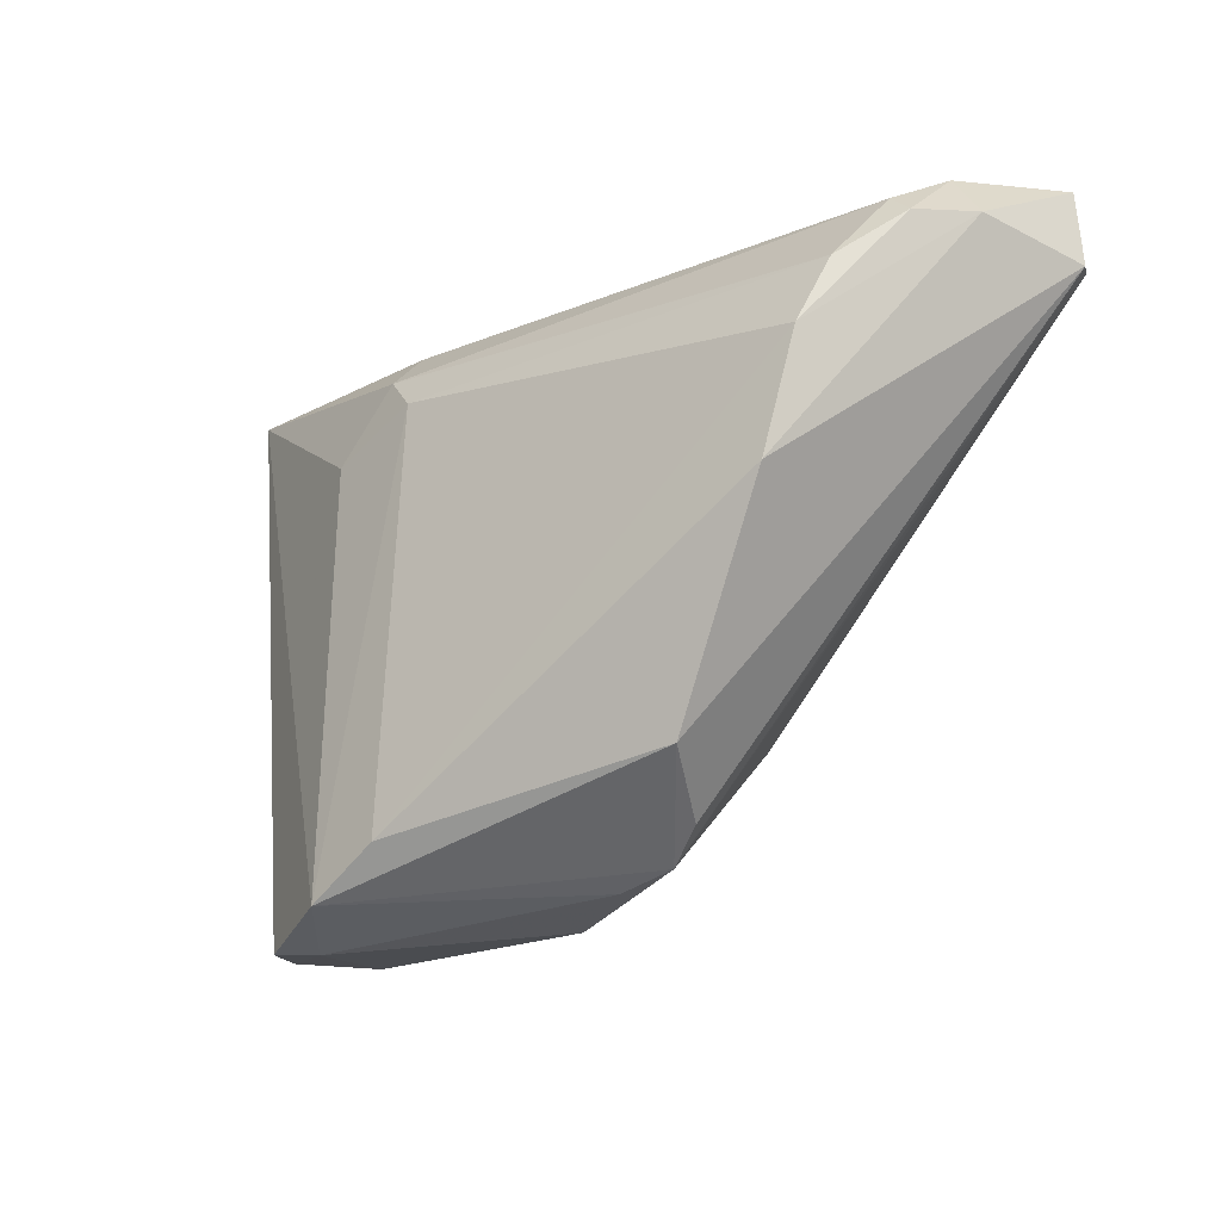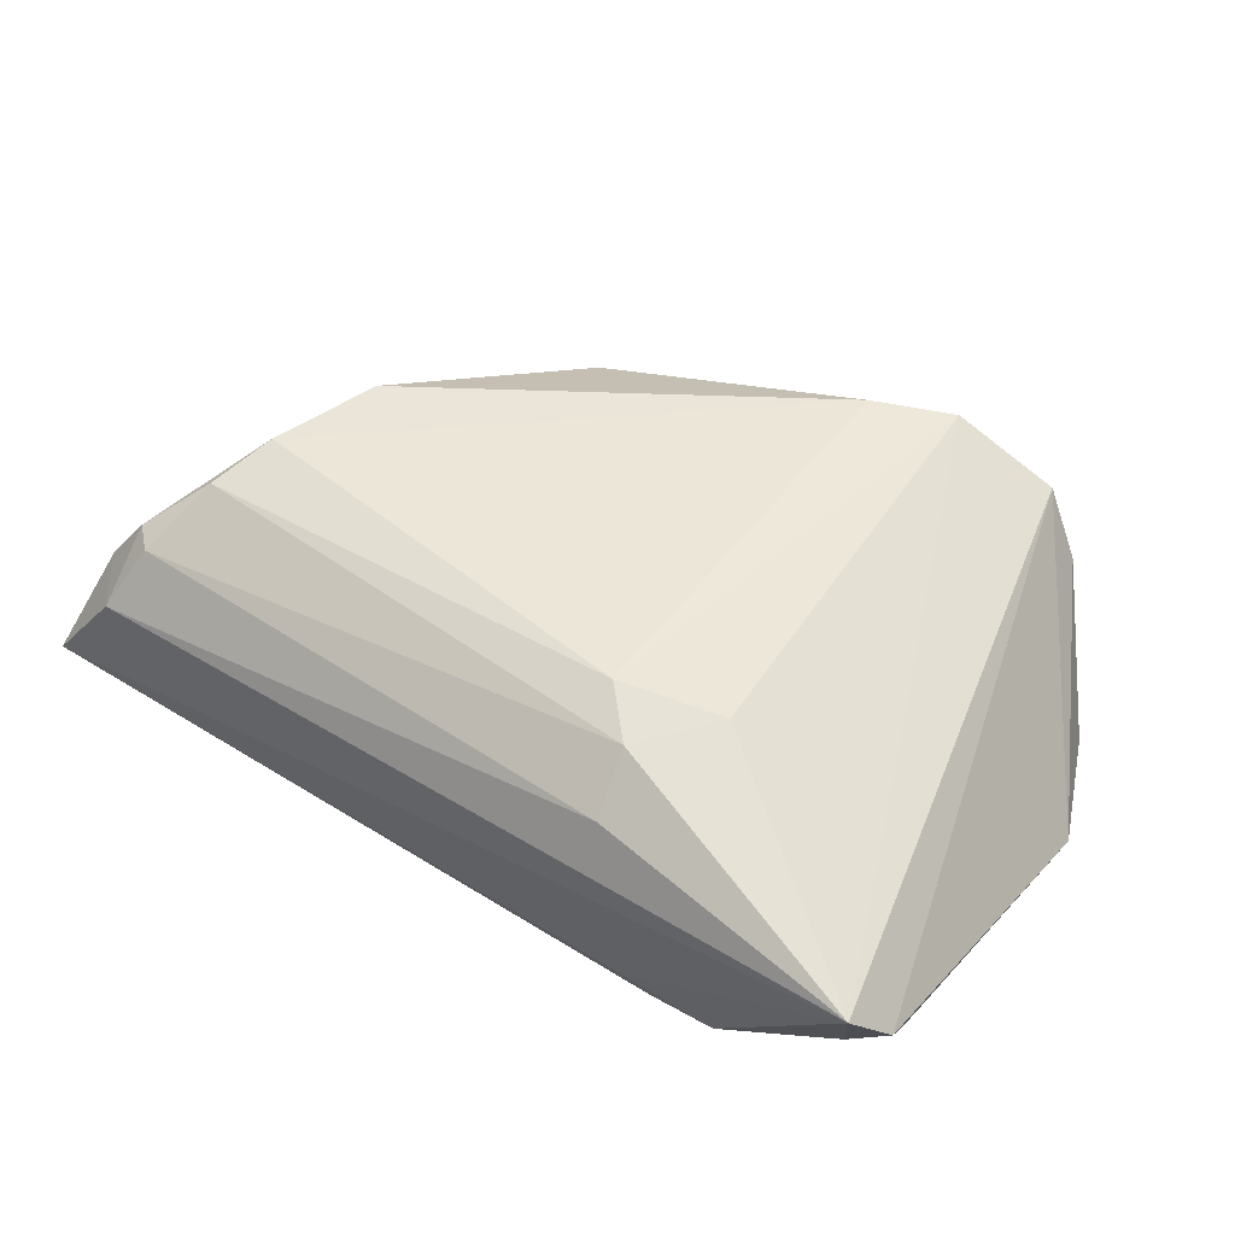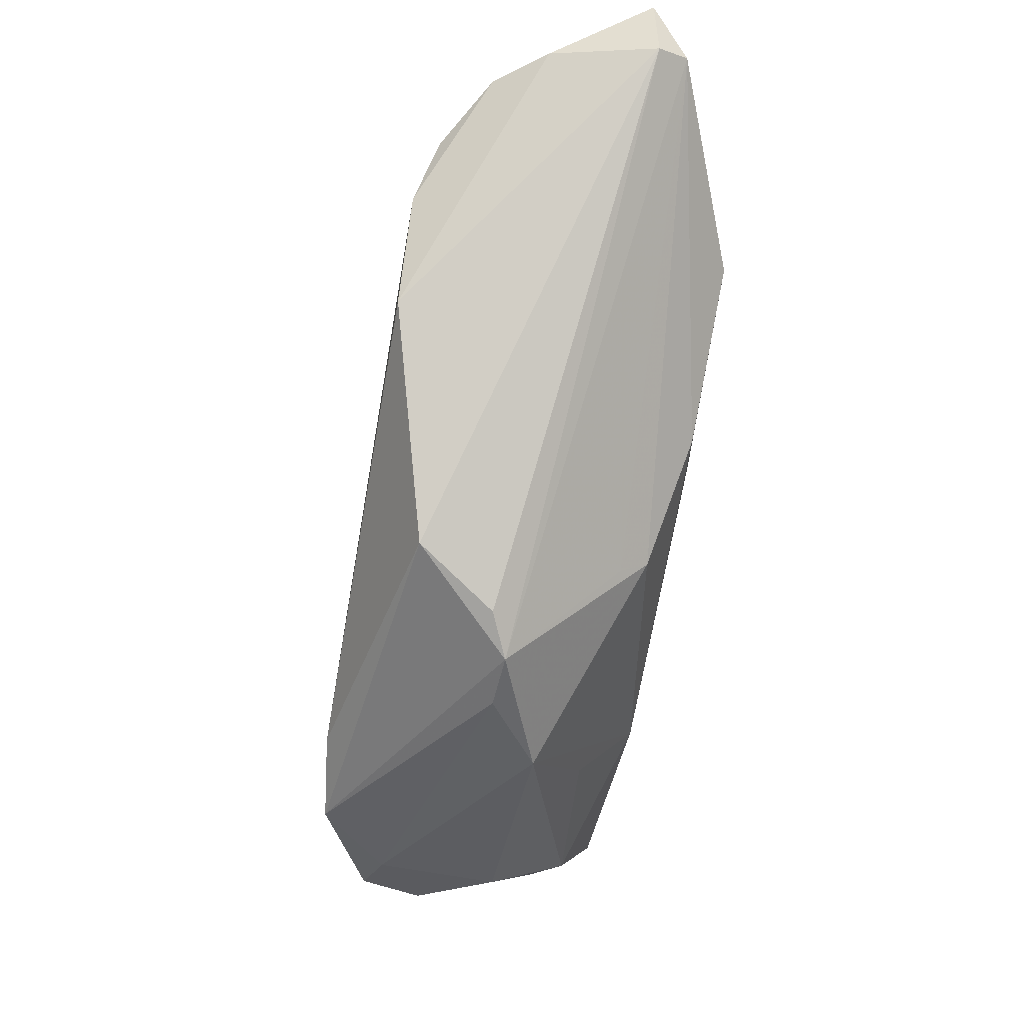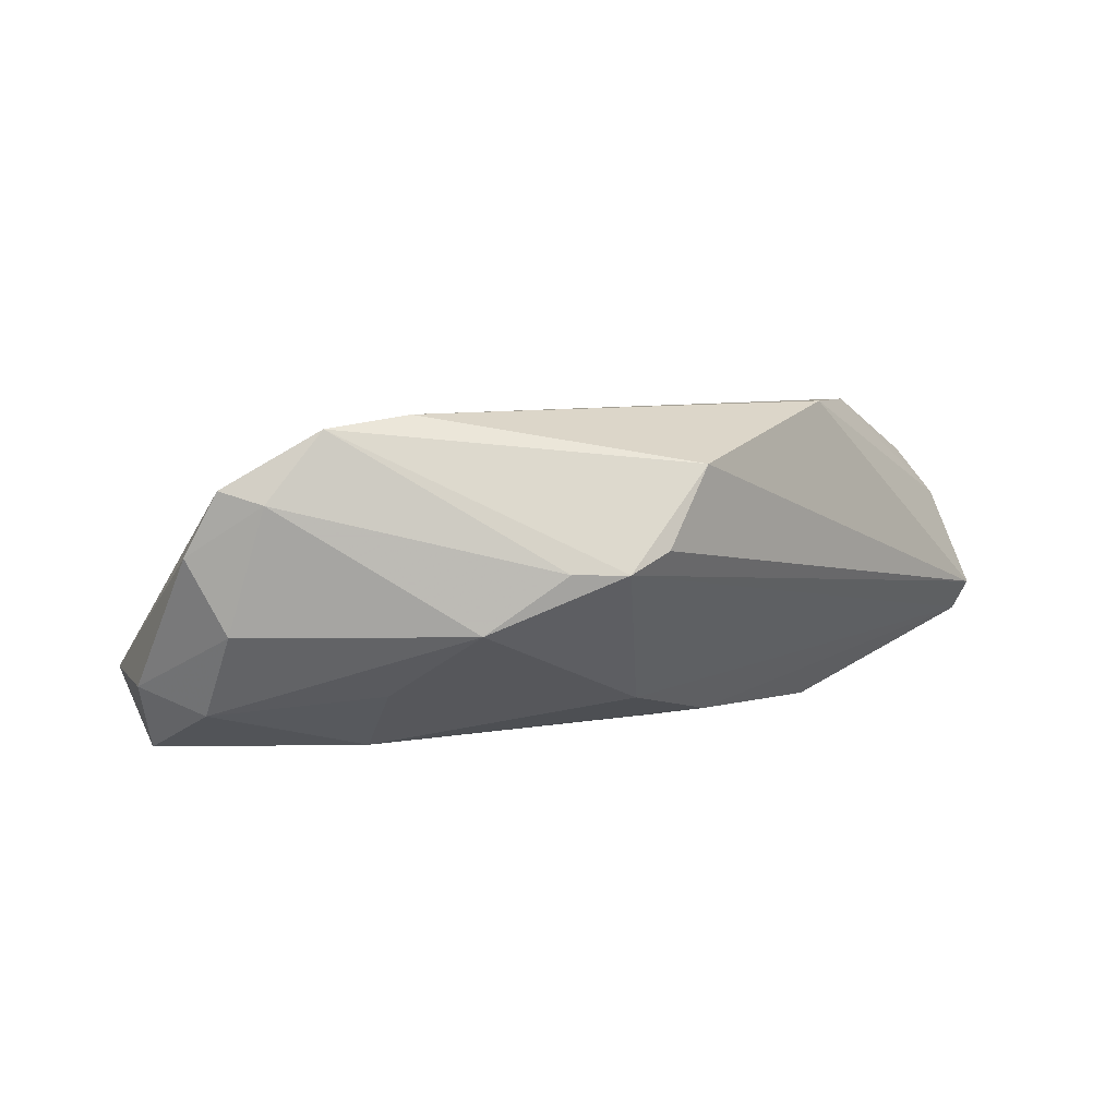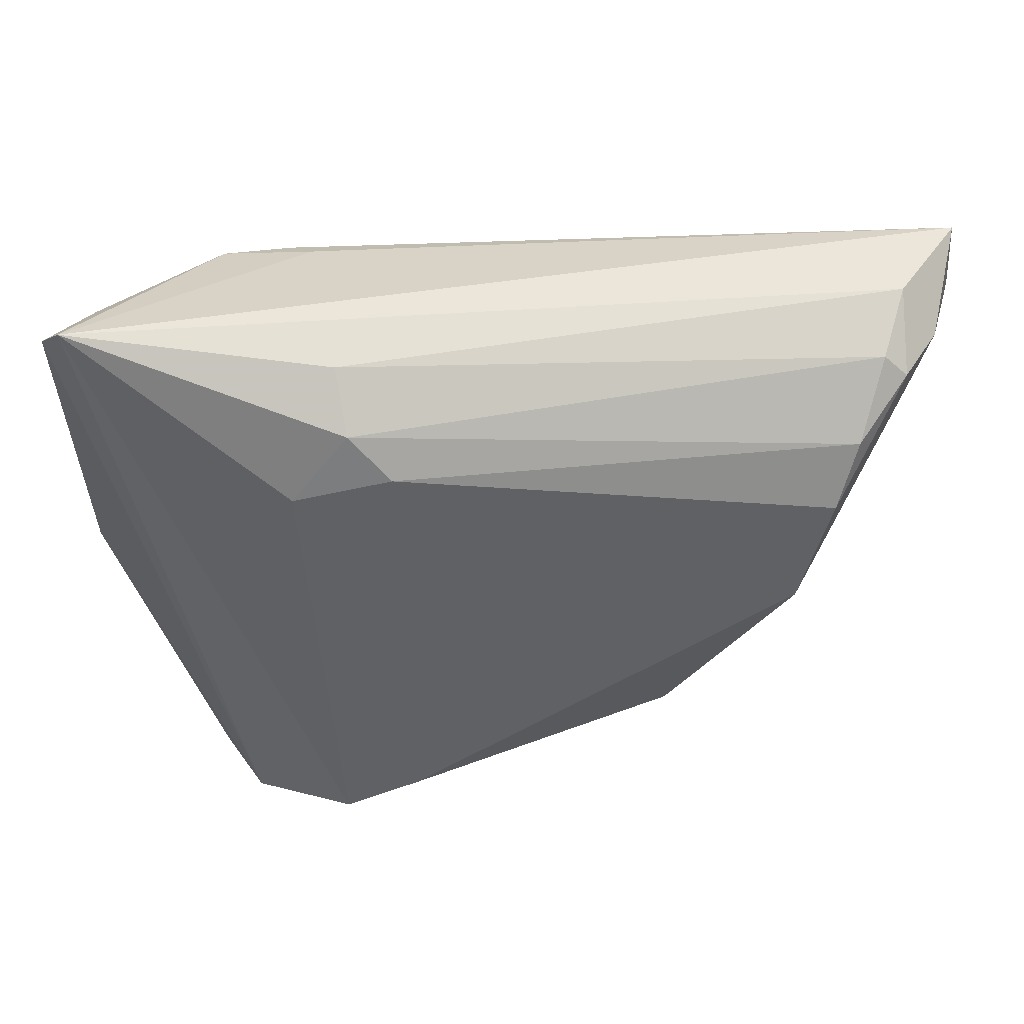
<metadata>
{"format":"obj","ext":"obj","renderer":"f3d","projection":"perspective","resolution":1024,"background":"white","views":[{"elev":-21.0,"azim":36.4,"up":"+Y"},{"elev":41.3,"azim":-144.6,"up":"+Z"},{"elev":-40.1,"azim":78.7,"up":"+Y"},{"elev":8.5,"azim":3.4,"up":"+Z"},{"elev":45.1,"azim":-6.8,"up":"+Y"}]}
</metadata>
<code>
v -0.03 -0.03968 -0.003381
v 0.02588 -0.02766 0.01621
v -0.04455 0.02654 -0.009543
v -0.04323 -0.02461 -0.02016
v -0.01486 0.02462 0.01516
v -0.01856 -0.03878 0.0211
v -0.01973 0.02618 -0.02016
v 0.06323 0.03287 -0.005712
v 0.04717 0.01976 0.01845
v 0.05421 0.03242 0.004967
v -0.04705 -0.003571 -0.01363
v 0.03965 0.01249 -0.02016
v 0.01005 -0.03835 0.004259
v 0.04438 0.01182 0.02123
v 0.06388 0.02378 -0.00587
v -0.04933 0.02255 -0.007804
v -0.0156 0.03047 0.009094
v -0.009074 -0.03352 0.02242
v -0.0001244 -0.03966 -0.002897
v 0.05861 0.02626 0.006812
v 0.01694 -0.03667 0.004039
v -0.02842 0.02652 -0.01947
v -0.04988 -0.01481 -0.01192
v 0.02145 -0.03315 0.006446
v 0.06204 0.02518 -0.009949
v 0.02584 -0.005266 -0.01859
v -0.03496 -0.0401 0.006091
v 0.04049 -0.002555 0.02199
v 0.01721 -0.01938 -0.01421
v -0.04804 0.03287 0.002058
v -0.02507 -0.04166 0.0125
v -0.03795 0.02093 -0.01703
v 0.05358 0.02546 0.01301
v -0.02205 0.01542 0.01573
v -0.03058 -0.04118 0.01412
v -0.0435 -0.02998 -0.01134
v -0.05082 0.02821 -0.002587
v 0.05076 0.02804 0.0122
v -0.01722 0.02803 -0.01663
v -0.009913 0.01955 0.018
v -0.03431 -0.03342 -0.01417
v 0.01875 -0.002826 -0.02009
v -0.01637 -0.02203 -0.02016
v 0.01824 -0.02181 -0.01041
v -0.01239 -0.03175 -0.01181
f 39 30 8
f 8 7 39
f 8 30 10
f 8 10 20
f 2 6 21
f 12 7 8
f 12 4 7
f 33 10 38
f 33 20 10
f 17 10 30
f 38 10 17
f 30 6 34
f 6 40 34
f 18 40 6
f 18 2 28
f 6 2 18
f 21 6 13
f 6 31 13
f 1 31 27
f 24 2 21
f 7 4 22
f 4 32 22
f 32 3 22
f 22 3 30
f 30 39 22
f 22 39 7
f 4 12 43
f 43 41 4
f 45 41 43
f 9 33 38
f 38 17 5
f 5 9 38
f 40 9 5
f 5 17 30
f 30 34 5
f 5 34 40
f 35 31 6
f 35 27 31
f 35 6 30
f 35 23 27
f 15 24 21
f 2 24 15
f 8 20 15
f 28 2 15
f 15 20 28
f 4 41 36
f 36 23 4
f 27 23 36
f 1 27 36
f 36 41 1
f 19 29 21
f 21 13 19
f 45 43 19
f 43 29 19
f 19 41 45
f 1 41 19
f 19 31 1
f 19 13 31
f 26 29 43
f 14 9 40
f 14 18 28
f 40 18 14
f 33 9 14
f 28 20 14
f 20 33 14
f 30 3 37
f 37 35 30
f 23 35 37
f 16 3 32
f 16 32 4
f 16 37 3
f 23 37 16
f 25 15 21
f 29 26 25
f 25 26 12
f 25 12 8
f 8 15 25
f 42 43 12
f 12 26 42
f 42 26 43
f 4 23 11
f 11 16 4
f 23 16 11
f 21 29 44
f 44 25 21
f 29 25 44

</code>
